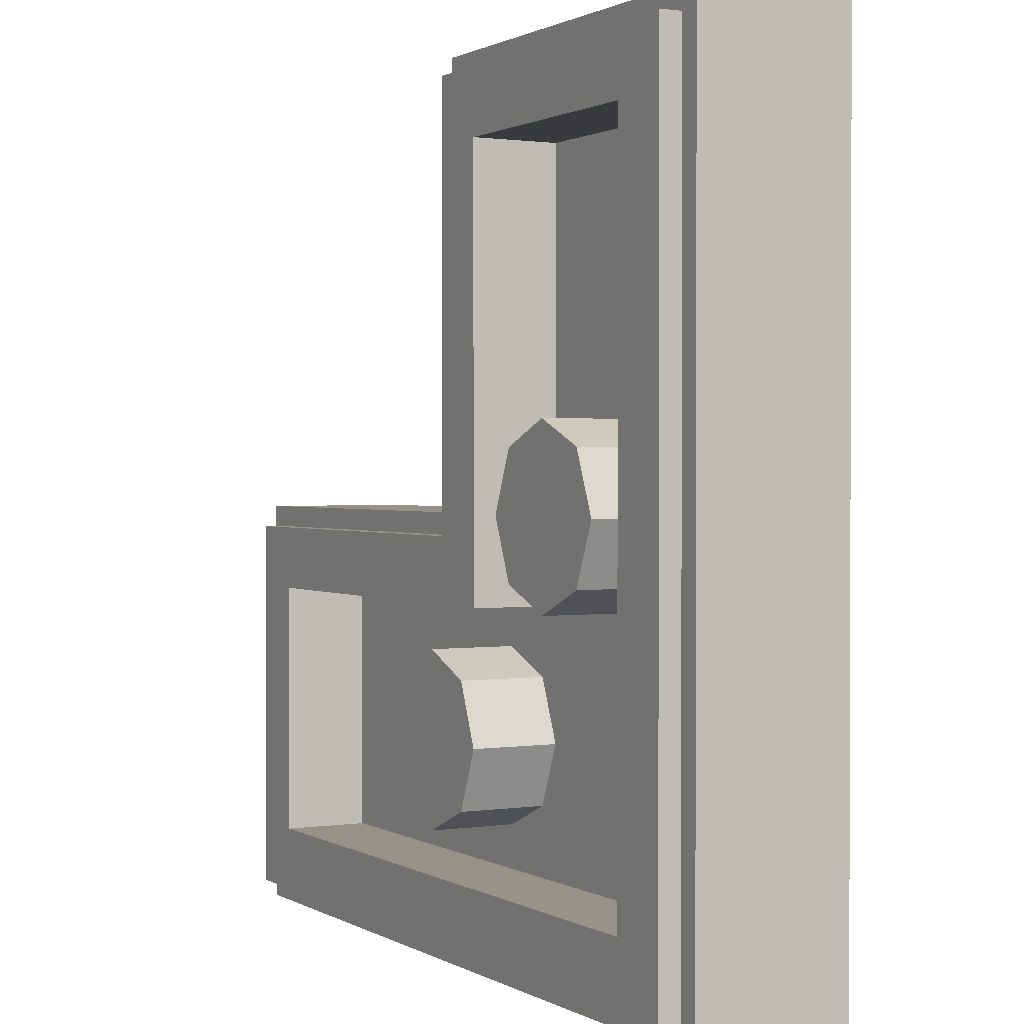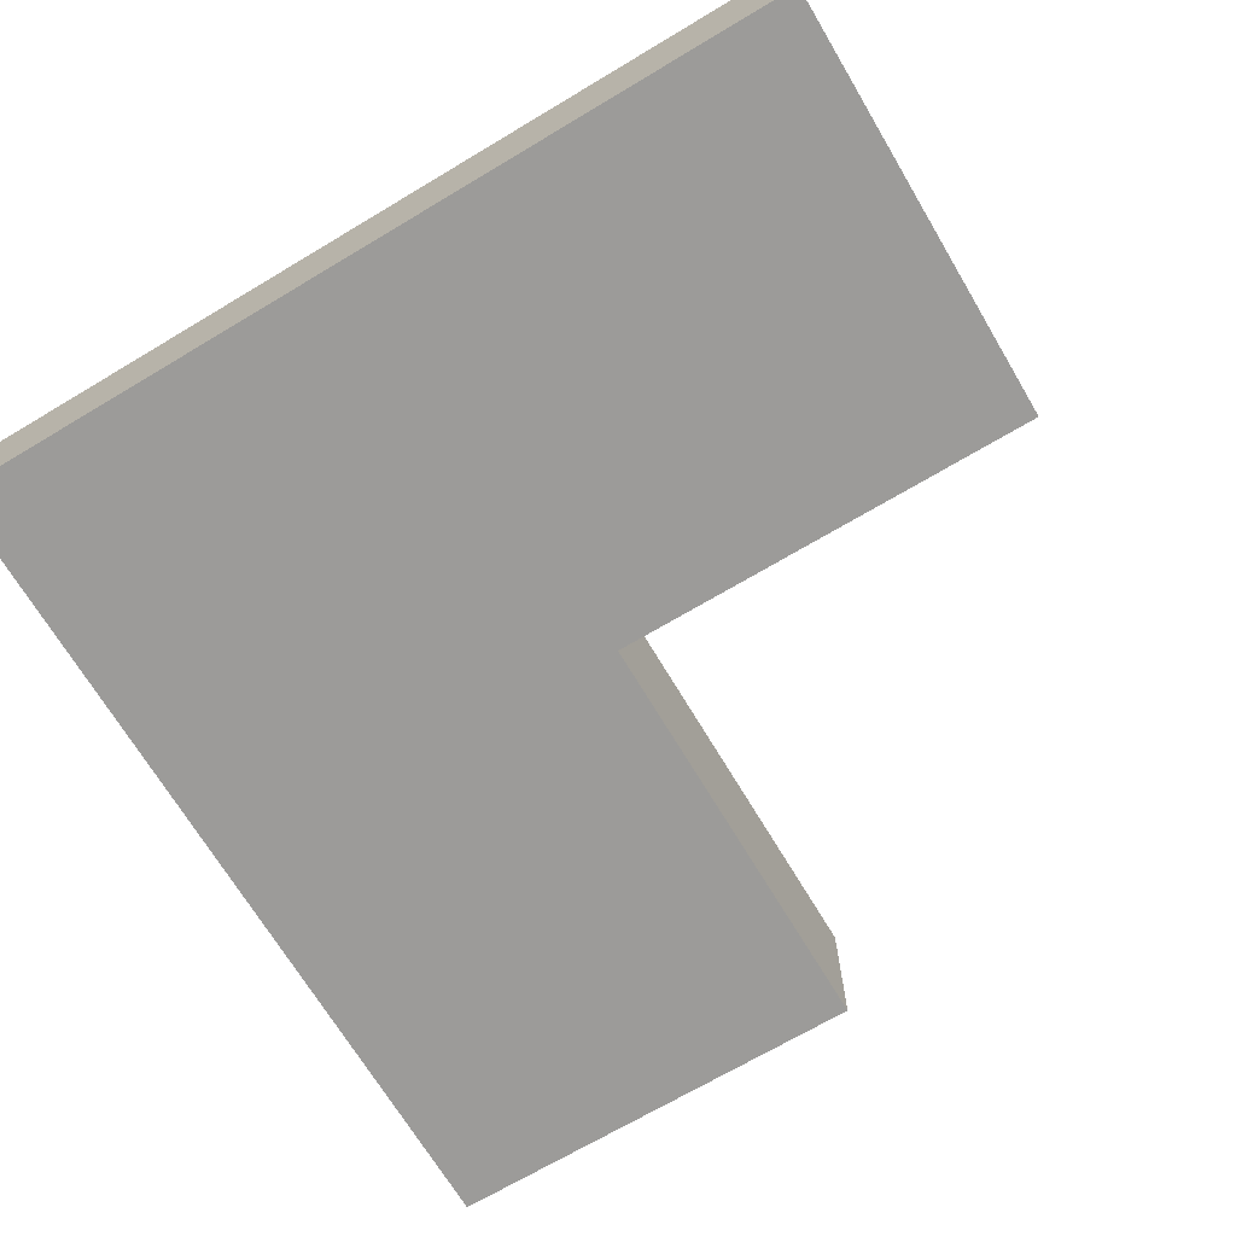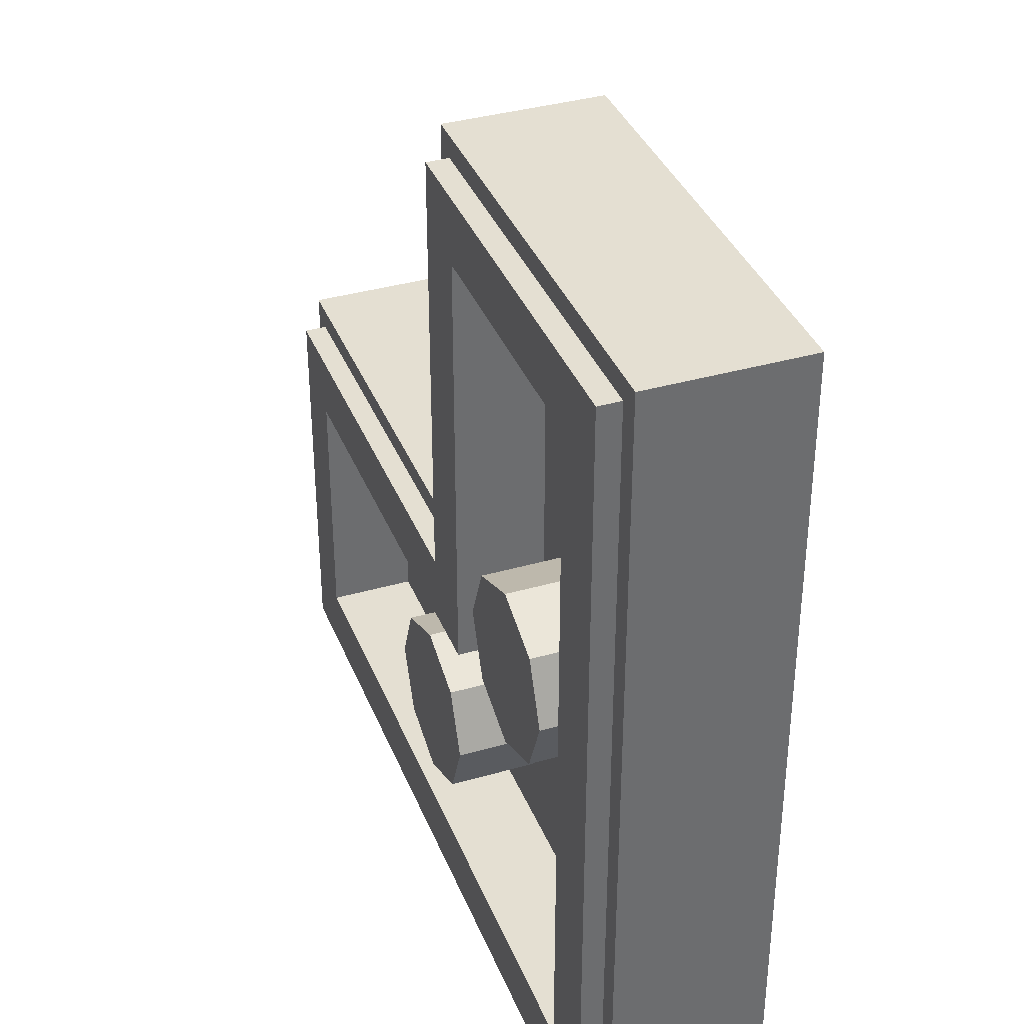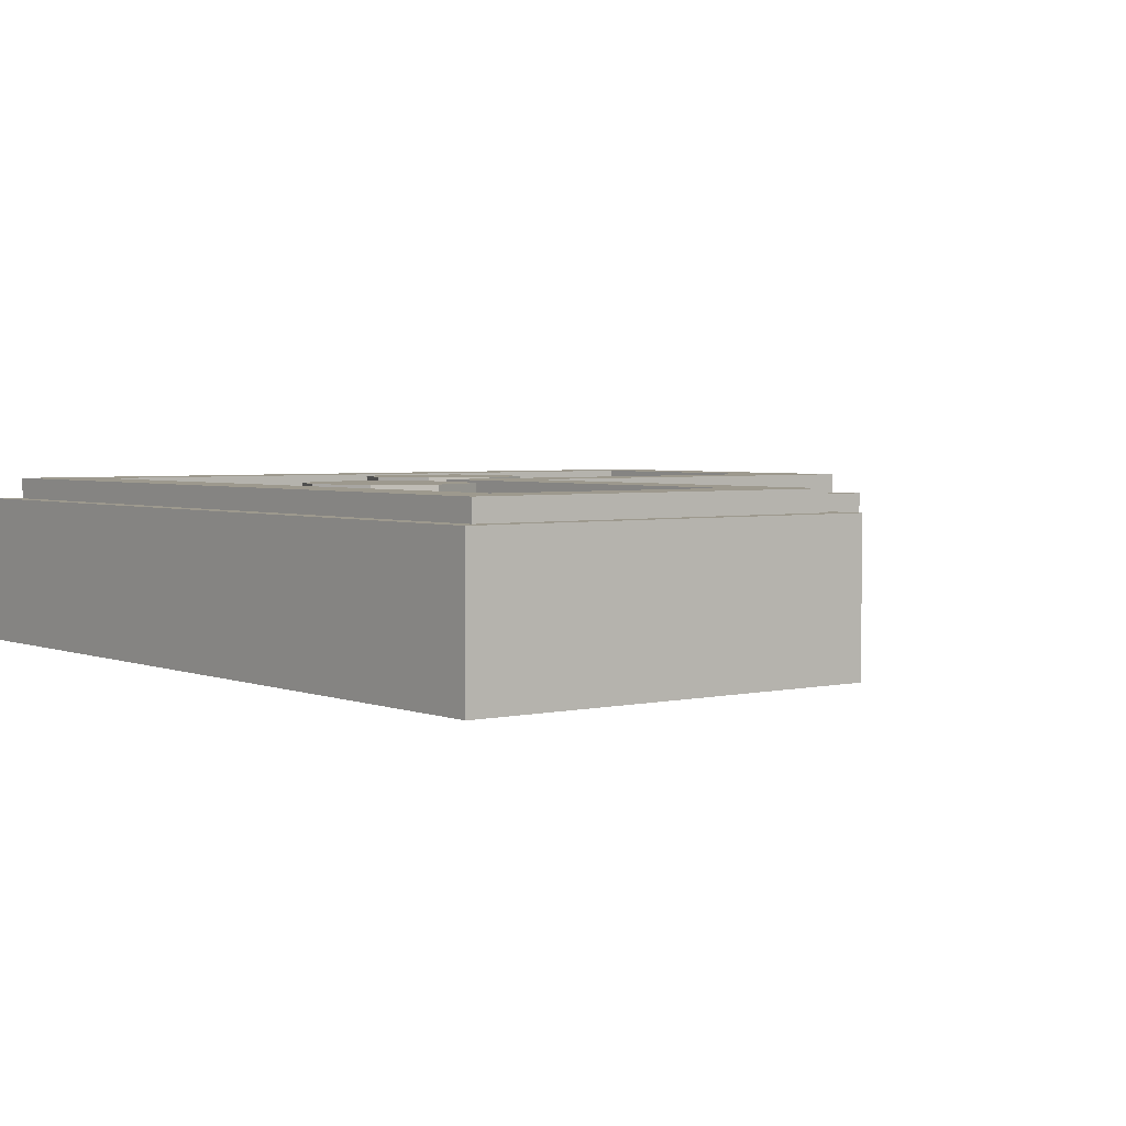
<metadata>
{"format":"obj","ext":"obj","renderer":"f3d","projection":"perspective","resolution":1024,"background":"white","views":[{"elev":1.1,"azim":-118.2,"up":"+Z"},{"elev":-69.7,"azim":-59.2,"up":"+Y"},{"elev":37.1,"azim":-110.3,"up":"+Z"},{"elev":3.4,"azim":-37.9,"up":"+Y"}]}
</metadata>
<code>
v 0 0.4 0.5
v 0.2 0.4 0.5
v 0.1414 0.4 0.6414
v 0 0.4 0.5
v 0.1414 0.4 0.6414
v 0 0.4 0.7
v 0 0.4 0.5
v 0 0.4 0.7
v -0.1414 0.4 0.6414
v 0 0.4 0.5
v -0.1414 0.4 0.6414
v -0.2 0.4 0.5
v 0 0.4 0.5
v -0.2 0.4 0.5
v -0.1414 0.4 0.3586
v 0 0.4 0.5
v -0.1414 0.4 0.3586
v 0 0.4 0.3
v 0 0.4 0.5
v 0 0.4 0.3
v 0.1414 0.4 0.3586
v 0 0.4 0.5
v 0.1414 0.4 0.3586
v 0.2 0.4 0.5
v 0.1414 0.4 0.6414
v 0.2 0.4 0.5
v 0.2 0.2 0.5
v 0.1414 0.2 0.6414
v 0 0.4 0.7
v 0.1414 0.4 0.6414
v 0.1414 0.2 0.6414
v 0 0.2 0.7
v -0.1414 0.4 0.6414
v 0 0.4 0.7
v 0 0.2 0.7
v -0.1414 0.2 0.6414
v -0.2 0.4 0.5
v -0.1414 0.4 0.6414
v -0.1414 0.2 0.6414
v -0.2 0.2 0.5
v -0.1414 0.4 0.3586
v -0.2 0.4 0.5
v -0.2 0.2 0.5
v -0.1414 0.2 0.3586
v 0 0.4 0.3
v -0.1414 0.4 0.3586
v -0.1414 0.2 0.3586
v 0 0.2 0.3
v 0.1414 0.4 0.3586
v 0 0.4 0.3
v 0 0.2 0.3
v 0.1414 0.2 0.3586
v 0.2 0.4 0.5
v 0.1414 0.4 0.3586
v 0.1414 0.2 0.3586
v 0.2 0.2 0.5
v 0.5 0.4 0
v 0.7 0.4 0
v 0.6414 0.4 0.1414
v 0.5 0.4 0
v 0.6414 0.4 0.1414
v 0.5 0.4 0.2
v 0.5 0.4 0
v 0.5 0.4 0.2
v 0.3586 0.4 0.1414
v 0.5 0.4 0
v 0.3586 0.4 0.1414
v 0.3 0.4 0
v 0.5 0.4 0
v 0.3 0.4 0
v 0.3586 0.4 -0.1414
v 0.5 0.4 0
v 0.3586 0.4 -0.1414
v 0.5 0.4 -0.2
v 0.5 0.4 0
v 0.5 0.4 -0.2
v 0.6414 0.4 -0.1414
v 0.5 0.4 0
v 0.6414 0.4 -0.1414
v 0.7 0.4 0
v 0.6414 0.4 0.1414
v 0.7 0.4 0
v 0.7 0.2 0
v 0.6414 0.2 0.1414
v 0.5 0.4 0.2
v 0.6414 0.4 0.1414
v 0.6414 0.2 0.1414
v 0.5 0.2 0.2
v 0.3586 0.4 0.1414
v 0.5 0.4 0.2
v 0.5 0.2 0.2
v 0.3586 0.2 0.1414
v 0.3 0.4 0
v 0.3586 0.4 0.1414
v 0.3586 0.2 0.1414
v 0.3 0.2 0
v 0.3586 0.4 -0.1414
v 0.3 0.4 0
v 0.3 0.2 0
v 0.3586 0.2 -0.1414
v 0.5 0.4 -0.2
v 0.3586 0.4 -0.1414
v 0.3586 0.2 -0.1414
v 0.5 0.2 -0.2
v 0.6414 0.4 -0.1414
v 0.5 0.4 -0.2
v 0.5 0.2 -0.2
v 0.6414 0.2 -0.1414
v 0.7 0.4 0
v 0.6414 0.4 -0.1414
v 0.6414 0.2 -0.1414
v 0.7 0.2 0
v 1.3 0.2 -0.3
v -0.3 0.2 -0.3
v 0.3 0.2 0.3
v 1.3 0.2 0.3
v 0.3 0.2 1.3
v 0.3 0.2 0.3
v -0.3 0.2 -0.3
v -0.3 0.2 1.3
v 0.3 0.2 1.3
v 0.3 0.4 1.3
v 0.3 0.4 0.3
v 0.3 0.2 0.3
v -0.3 0.4 1.3
v 0.3 0.4 1.3
v 0.3 0.2 1.3
v -0.3 0.2 1.3
v 1.3 0.2 0.3
v 1.3 0.4 0.3
v 1.3 0.4 -0.3
v 1.3 0.2 -0.3
v 0.3 0.4 0.3
v 1.3 0.4 0.3
v 1.3 0.2 0.3
v 0.3 0.2 0.3
v -0.3 0.4 -0.3
v -0.3 0.4 1.3
v -0.3 0.2 1.3
v -0.3 0.2 -0.3
v -0.3 0.4 -0.3
v -0.3 0.2 -0.3
v 1.3 0.2 -0.3
v 1.3 0.4 -0.3
v 1.45 0.4 0.45
v 1.3 0.4 0.3
v 0.3 0.4 0.3
v 0.45 0.4 0.45
v 1.45 0.4 -0.45
v 1.3 0.4 -0.3
v 1.3 0.4 0.3
v 1.45 0.4 0.45
v -0.45 0.4 -0.45
v -0.3 0.4 -0.3
v 1.3 0.4 -0.3
v 1.45 0.4 -0.45
v -0.45 0.4 1.45
v -0.3 0.4 1.3
v -0.3 0.4 -0.3
v -0.45 0.4 -0.45
v 0.45 0.4 1.45
v 0.3 0.4 1.3
v -0.3 0.4 1.3
v -0.45 0.4 1.45
v 0.45 0.4 0.45
v 0.3 0.4 0.3
v 0.3 0.4 1.3
v 0.45 0.4 1.45
v -0.45 0.4 -0.45
v -0.45 0.4 1.45
v -0.45 0.35 1.45
v -0.45 0.35 -0.45
v -0.45 0.4 -0.45
v -0.45 0.35 -0.45
v 1.45 0.35 -0.45
v 1.45 0.4 -0.45
v 1.45 0.35 0.45
v 1.45 0.4 0.45
v 1.45 0.4 -0.45
v 1.45 0.35 -0.45
v 0.45 0.4 0.45
v 1.45 0.4 0.45
v 1.45 0.35 0.45
v 0.45 0.35 0.45
v 0.45 0.35 1.45
v 0.45 0.4 1.45
v 0.45 0.4 0.45
v 0.45 0.35 0.45
v -0.45 0.4 1.45
v 0.45 0.4 1.45
v 0.45 0.35 1.45
v -0.45 0.35 1.45
v 0.45 0.35 0.45
v 0.5 0.35 0.5
v 1.5 0.35 0.5
v 1.45 0.35 0.45
v 1.45 0.35 0.45
v 1.5 0.35 0.5
v 1.5 0.35 -0.5
v 1.45 0.35 -0.45
v 1.45 0.35 -0.45
v 1.5 0.35 -0.5
v -0.5 0.35 -0.5
v -0.45 0.35 -0.45
v -0.45 0.35 -0.45
v -0.5 0.35 -0.5
v -0.5 0.35 1.5
v -0.45 0.35 1.45
v -0.45 0.35 1.45
v -0.5 0.35 1.5
v 0.5 0.35 1.5
v 0.45 0.35 1.45
v 0.45 0.35 1.45
v 0.5 0.35 1.5
v 0.5 0.35 0.5
v 0.45 0.35 0.45
v -0.5 0.35 -0.5
v -0.5 0.35 1.5
v -0.5 0 1.5
v -0.5 0 -0.5
v -0.5 0.35 -0.5
v -0.5 0 -0.5
v 1.5 0 -0.5
v 1.5 0.35 -0.5
v 1.5 0 0.5
v 1.5 0.35 0.5
v 1.5 0.35 -0.5
v 1.5 0 -0.5
v 0.5 0.35 0.5
v 1.5 0.35 0.5
v 1.5 0 0.5
v 0.5 0 0.5
v 0.5 0 1.5
v 0.5 0.35 1.5
v 0.5 0.35 0.5
v 0.5 0 0.5
v -0.5 0.35 1.5
v 0.5 0.35 1.5
v 0.5 0 1.5
v -0.5 0 1.5
v 1.45 0 0.42
v 1.45 0 0.47
v 0.47 0 0.47
v 0.42 0 0.42
v 0.42 0 0.42
v 0.47 0 0.47
v 0.47 0 1.45
v 0.42 0 1.45
v 0.295 0 0.295
v 1.45 0 0.295
v 1.45 0 0.345
v 0.345 0 0.345
v 0.295 0 0.295
v 0.345 0 0.345
v 0.345 0 1.45
v 0.295 0 1.45
v 1.45 0 -0.345
v 1.45 0 -0.295
v -0.295 0 -0.295
v -0.345 0 -0.345
v -0.345 0 -0.345
v -0.295 0 -0.295
v -0.295 0 1.45
v -0.345 0 1.45
v -0.47 0 -0.47
v 1.45 0 -0.47
v 1.45 0 -0.42
v -0.42 0 -0.42
v -0.47 0 -0.47
v -0.42 0 -0.42
v -0.42 0 1.45
v -0.47 0 1.45
v 1.45 0 0
v 1.275 0 0.1875
v 1.1 0 0
v 1.275 0 -0.1875
v 1.062 0 0
v 0.8875 0 0.1875
v 0.7125 0 0
v 0.8875 0 -0.1875
v 0.675 0 0
v 0.5 0 0.1875
v 0.325 0 0
v 0.5 0 -0.1875
v 0 0 0.675
v -0.1875 0 0.5
v 0 0 0.325
v 0.1875 0 0.5
v 0 0 1.062
v -0.1875 0 0.8875
v 0 0 0.7125
v 0.1875 0 0.8875
v 0 0 1.45
v -0.1875 0 1.275
v 0 0 1.1
v 0.1875 0 1.275
v 0.175 0 0.0625
v 0.0625 0 0.175
v -0.0625 0 0.175
v -0.175 0 0.0625
v 0.175 0 -0.0625
v 0.175 0 0.0625
v -0.175 0 0.0625
v -0.175 0 -0.0625
v 0.0625 0 -0.175
v 0.175 0 -0.0625
v -0.175 0 -0.0625
v -0.0625 0 -0.175
v -0.0625 0 0.175
v 0.0625 0 0.175
v 0 0 0.2375
v 0.0625 0 0.175
v 0.175 0 0.0625
v 0.175 0 0.175
v 0.175 0 0.0625
v 0.175 0 -0.0625
v 0.2375 0 0
v 0.175 0 -0.175
v 0.175 0 -0.0625
v 0.0625 0 -0.175
v 0 0 -0.2375
v 0.0625 0 -0.175
v -0.0625 0 -0.175
v -0.175 0 -0.175
v -0.0625 0 -0.175
v -0.175 0 -0.0625
v -0.2375 0 0
v -0.175 0 -0.0625
v -0.175 0 0.0625
v -0.175 0 0.175
v -0.175 0 0.0625
v -0.0625 0 0.175
v -0.5 0 1.5
v -0.47 0 1.45
v -0.42 0 1.45
v -0.42 0 1.45
v -0.345 0 1.45
v -0.5 0 1.5
v -0.345 0 1.45
v -0.295 0 1.45
v -0.5 0 1.5
v 0.5 0 1.5
v -0.5 0 1.5
v -0.295 0 1.45
v 0 0 1.45
v 0.5 0 1.5
v 0 0 1.45
v 0.295 0 1.45
v 0.5 0 1.5
v 0.295 0 1.45
v 0.345 0 1.45
v 0.5 0 1.5
v 0.345 0 1.45
v 0.42 0 1.45
v 0.5 0 1.5
v 0.42 0 1.45
v 0.47 0 1.45
v 0.5 0 1.5
v 0.47 0 1.45
v 0.47 0 0.47
v 0.5 0 0.5
v 1.5 0 0.5
v 0.5 0 0.5
v 0.47 0 0.47
v 1.45 0 0.47
v 1.5 0 0.5
v 1.45 0 0.47
v 1.45 0 0.42
v 1.5 0 0.5
v 1.45 0 0.42
v 1.45 0 0.345
v 1.5 0 0.5
v 1.45 0 0.345
v 1.45 0 0.295
v 1.5 0 -0.5
v 1.5 0 0.5
v 1.45 0 0.295
v 1.45 0 0
v 1.5 0 -0.5
v 1.45 0 0
v 1.45 0 -0.295
v 1.45 0 -0.345
v 1.5 0 -0.5
v 1.45 0 -0.295
v 1.5 0 -0.5
v 1.45 0 -0.345
v 1.45 0 -0.42
v 1.5 0 -0.5
v 1.45 0 -0.42
v 1.45 0 -0.47
v -0.5 0 -0.5
v 1.5 0 -0.5
v 1.45 0 -0.47
v -0.47 0 -0.47
v -0.47 0 -0.47
v -0.47 0 1.45
v -0.5 0 1.5
v -0.5 0 -0.5
v -0.345 0 1.45
v -0.42 0 1.45
v -0.42 0 -0.42
v -0.345 0 -0.345
v -0.345 0 -0.345
v -0.42 0 -0.42
v 1.45 0 -0.42
v 1.45 0 -0.345
v 0.42 0 0.42
v 0.42 0 1.45
v 0.345 0 1.45
v 0.345 0 0.345
v 1.45 0 0.42
v 0.42 0 0.42
v 0.345 0 0.345
v 1.45 0 0.345
v -0.1875 0 1.275
v 0 0 1.45
v -0.295 0 1.45
v -0.1875 0 0.8875
v -0.1875 0 1.275
v -0.295 0 1.45
v -0.1875 0 0.8875
v -0.295 0 1.45
v -0.295 0 -0.295
v -0.1875 0 0.5
v -0.1875 0 0.5
v -0.295 0 -0.295
v -0.2375 0 0
v -0.175 0 -0.175
v -0.175 0 -0.0625
v -0.2375 0 0
v -0.295 0 -0.295
v 0 0 -0.2375
v -0.0625 0 -0.175
v -0.175 0 -0.175
v -0.295 0 -0.295
v 1.45 0 -0.295
v 0.5 0 -0.1875
v 0 0 -0.2375
v -0.295 0 -0.295
v 0.8875 0 -0.1875
v 0.5 0 -0.1875
v 1.45 0 -0.295
v 1.45 0 -0.295
v 1.275 0 -0.1875
v 0.8875 0 -0.1875
v 1.275 0 -0.1875
v 1.45 0 -0.295
v 1.45 0 0
v 1.275 0 0.1875
v 1.45 0 0
v 1.45 0 0.295
v 1.275 0 0.1875
v 1.45 0 0.295
v 0.8875 0 0.1875
v 0.8875 0 0.1875
v 1.45 0 0.295
v 0.5 0 0.1875
v 0.175 0 0.175
v 0.5 0 0.1875
v 1.45 0 0.295
v 0.295 0 0.295
v 0.1875 0 0.5
v 0.175 0 0.175
v 0.295 0 0.295
v 0.295 0 1.45
v 0.1875 0 0.8875
v 0.1875 0 0.5
v 0.295 0 1.45
v 0.1875 0 0.8875
v 0.295 0 1.45
v 0.1875 0 1.275
v 0.1875 0 1.275
v 0.295 0 1.45
v 0 0 1.45
v 0 0 1.1
v -0.1875 0 1.275
v -0.1875 0 0.8875
v 0 0 1.062
v 0.1875 0 1.275
v 0 0 1.1
v 0 0 1.062
v 0.1875 0 0.8875
v -0.1875 0 0.5
v 0 0 0.675
v 0 0 0.7125
v -0.1875 0 0.8875
v 0.1875 0 0.8875
v 0 0 0.7125
v 0 0 0.675
v 0.1875 0 0.5
v 0 0 0.325
v -0.1875 0 0.5
v 0 0 0.2375
v 0 0 0.2375
v 0.1875 0 0.5
v 0 0 0.325
v -0.0625 0 0.175
v 0 0 0.2375
v -0.1875 0 0.5
v -0.175 0 0.175
v 0 0 0.2375
v 0.0625 0 0.175
v 0.175 0 0.175
v 0.1875 0 0.5
v -0.175 0 0.0625
v -0.175 0 0.175
v -0.1875 0 0.5
v -0.2375 0 0
v 0.5 0 -0.1875
v 0.175 0 -0.175
v 0.0625 0 -0.175
v 0 0 -0.2375
v 0.2375 0 0
v 0.175 0 -0.0625
v 0.175 0 -0.175
v 0.5 0 -0.1875
v 0.5 0 -0.1875
v 0.325 0 0
v 0.2375 0 0
v 0.325 0 0
v 0.5 0 0.1875
v 0.2375 0 0
v 0.175 0 0.175
v 0.175 0 0.0625
v 0.2375 0 0
v 0.5 0 0.1875
v 0.675 0 0
v 0.7125 0 0
v 0.8875 0 0.1875
v 0.5 0 0.1875
v 0.7125 0 0
v 0.675 0 0
v 0.5 0 -0.1875
v 0.8875 0 -0.1875
v 1.062 0 0
v 1.1 0 0
v 1.275 0 0.1875
v 0.8875 0 0.1875
v 1.275 0 -0.1875
v 1.1 0 0
v 1.062 0 0
v 0.8875 0 -0.1875
g mesh319766
f 1 3 2
f 4 6 5
f 7 9 8
f 10 12 11
f 13 15 14
f 16 18 17
f 19 21 20
f 22 24 23
g mesh319768
f 25 27 26
f 27 25 28
f 29 31 30
f 31 29 32
f 33 35 34
f 35 33 36
f 37 39 38
f 39 37 40
f 41 43 42
f 43 41 44
f 45 47 46
f 47 45 48
f 49 51 50
f 51 49 52
f 53 55 54
f 55 53 56
g mesh319774
f 57 59 58
f 60 62 61
f 63 65 64
f 66 68 67
f 69 71 70
f 72 74 73
f 75 77 76
f 78 80 79
g mesh319776
f 81 83 82
f 83 81 84
f 85 87 86
f 87 85 88
f 89 91 90
f 91 89 92
f 93 95 94
f 95 93 96
f 97 99 98
f 99 97 100
f 101 103 102
f 103 101 104
f 105 107 106
f 107 105 108
f 109 111 110
f 111 109 112
g mesh319779
f 113 114 115
f 115 116 113
f 117 118 119
f 119 120 117
g mesh319781
f 121 122 123
f 123 124 121
g mesh319782
f 125 126 127
f 127 128 125
g mesh319784
f 129 130 131
f 131 132 129
g mesh319785
f 133 134 135
f 135 136 133
g mesh319787
f 137 138 139
f 139 140 137
f 141 142 143
f 143 144 141
g mesh319789
f 145 146 147
f 147 148 145
f 149 150 151
f 151 152 149
f 153 154 155
f 155 156 153
f 157 158 159
f 159 160 157
f 161 162 163
f 163 164 161
f 165 166 167
f 167 168 165
g mesh319791
f 169 171 170
f 171 169 172
f 173 175 174
f 175 173 176
g mesh319793
f 177 179 178
f 179 177 180
g mesh319794
f 181 183 182
f 183 181 184
g mesh319796
f 185 187 186
f 187 185 188
g mesh319797
f 189 191 190
f 191 189 192
g mesh319799
f 193 194 195
f 195 196 193
f 197 198 199
f 199 200 197
f 201 202 203
f 203 204 201
f 205 206 207
f 207 208 205
f 209 210 211
f 211 212 209
f 213 214 215
f 215 216 213
g mesh319801
f 217 219 218
f 219 217 220
f 221 223 222
f 223 221 224
g mesh319803
f 225 227 226
f 227 225 228
g mesh319804
f 229 231 230
f 231 229 232
g mesh319806
f 233 235 234
f 235 233 236
g mesh319807
f 237 239 238
f 239 237 240
g mesh319810
f 241 242 243
f 243 244 241
f 245 246 247
f 247 248 245
f 249 250 251
f 251 252 249
f 253 254 255
f 255 256 253
f 257 258 259
f 259 260 257
f 261 262 263
f 263 264 261
f 265 266 267
f 267 268 265
f 269 270 271
f 271 272 269
f 273 274 275
f 275 276 273
f 277 278 279
f 279 280 277
f 281 282 283
f 283 284 281
f 285 286 287
f 287 288 285
f 289 290 291
f 291 292 289
f 293 294 295
f 295 296 293
f 297 298 299
f 299 300 297
f 301 302 303
f 303 304 301
f 305 306 307
f 307 308 305
f 309 310 311
f 312 313 314
f 315 316 317
f 318 319 320
f 321 322 323
f 324 325 326
f 327 328 329
f 330 331 332
f 333 334 335
f 336 337 338
f 339 340 341
f 342 343 344
f 344 345 342
f 346 347 348
f 349 350 351
f 352 353 354
f 355 356 357
f 358 359 360
f 360 361 358
f 362 363 364
f 364 365 362
f 366 367 368
f 369 370 371
f 372 373 374
f 375 376 377
f 377 378 375
f 379 380 381
f 382 383 384
f 385 386 387
f 388 389 390
f 391 392 393
f 393 394 391
f 395 396 397
f 397 398 395
f 399 400 401
f 401 402 399
f 403 404 405
f 405 406 403
f 407 408 409
f 409 410 407
f 411 412 413
f 413 414 411
f 415 416 417
f 418 419 420
f 421 422 423
f 423 424 421
f 425 426 427
f 428 429 430
f 430 431 428
f 432 433 434
f 434 435 432
f 436 437 438
f 438 439 436
f 440 441 442
f 443 444 445
f 446 447 448
f 449 450 451
f 452 453 454
f 455 456 457
f 458 459 460
f 460 461 458
f 462 463 464
f 464 465 462
f 466 467 468
f 469 470 471
f 472 473 474
f 475 476 477
f 477 478 475
f 479 480 481
f 481 482 479
f 483 484 485
f 485 486 483
f 487 488 489
f 489 490 487
f 491 492 493
f 494 495 496
f 497 498 499
f 499 500 497
f 501 502 503
f 503 504 501
f 505 506 507
f 507 508 505
f 509 510 511
f 511 512 509
f 513 514 515
f 515 516 513
f 517 518 519
f 520 521 522
f 523 524 525
f 525 526 523
f 527 528 529
f 529 530 527
f 531 532 533
f 533 534 531
f 535 536 537
f 537 538 535
f 539 540 541
f 541 542 539

</code>
